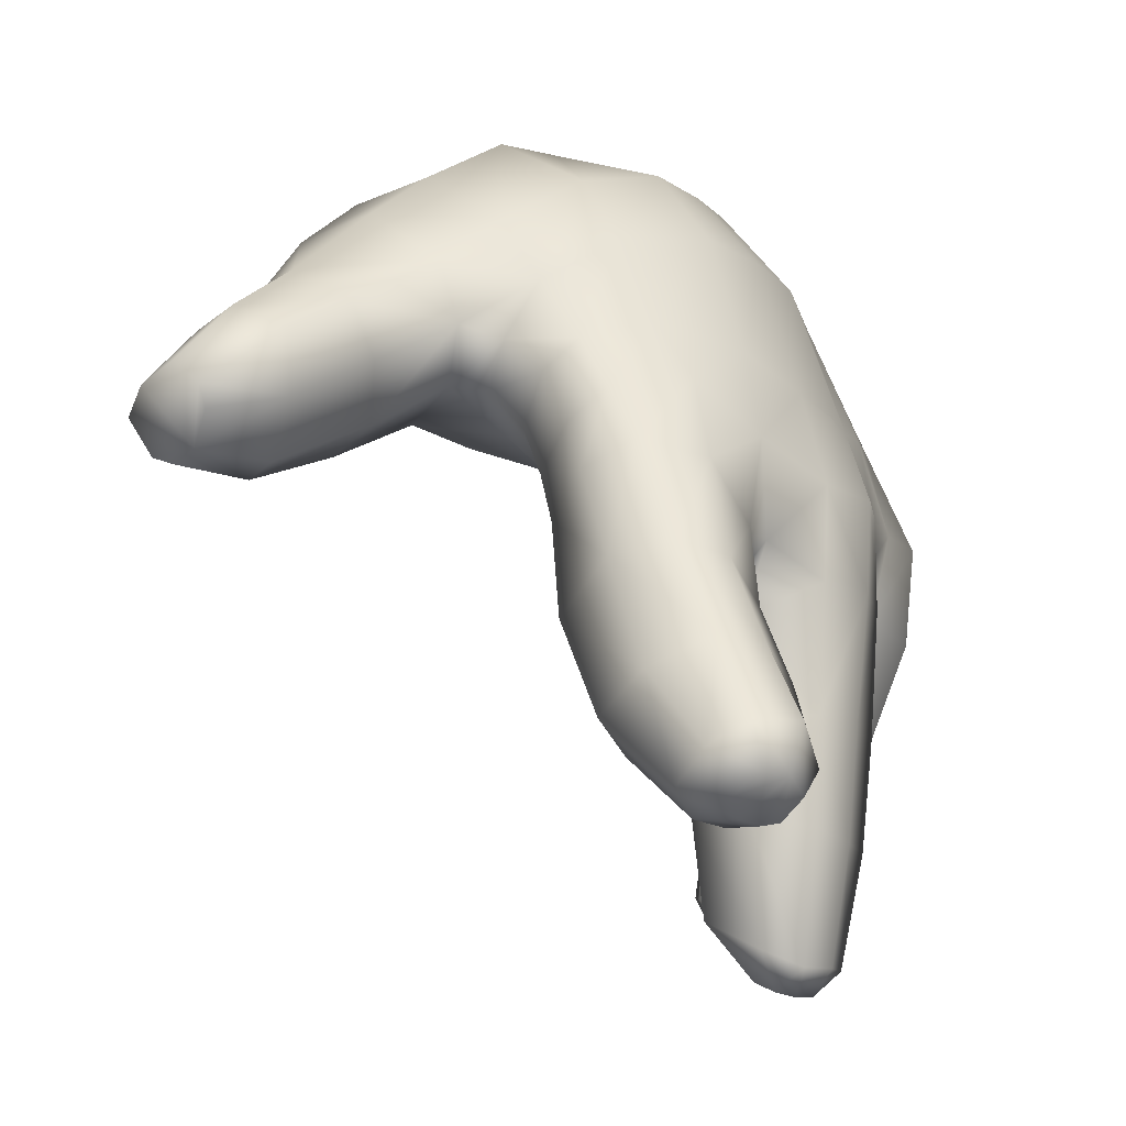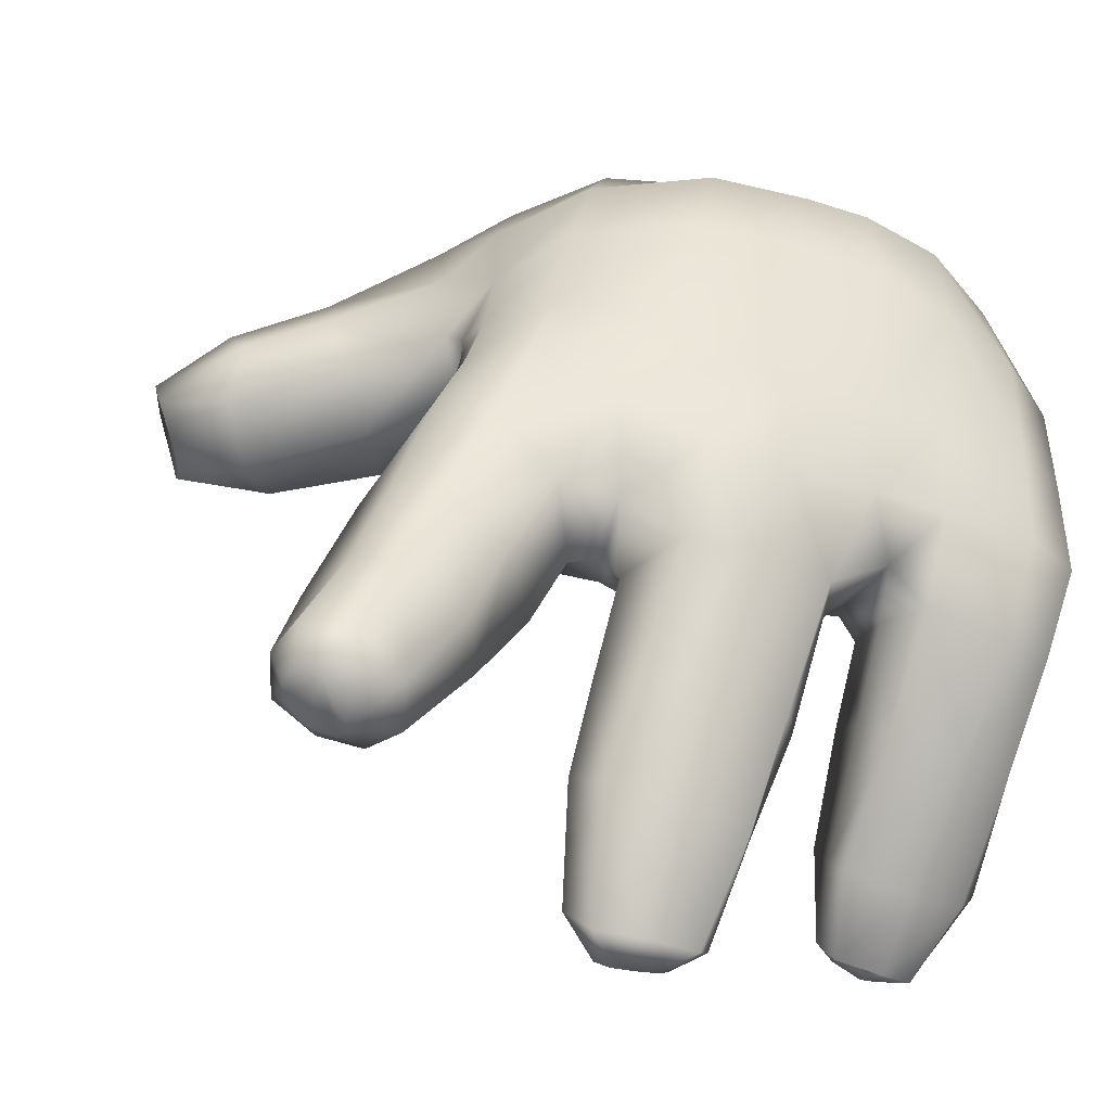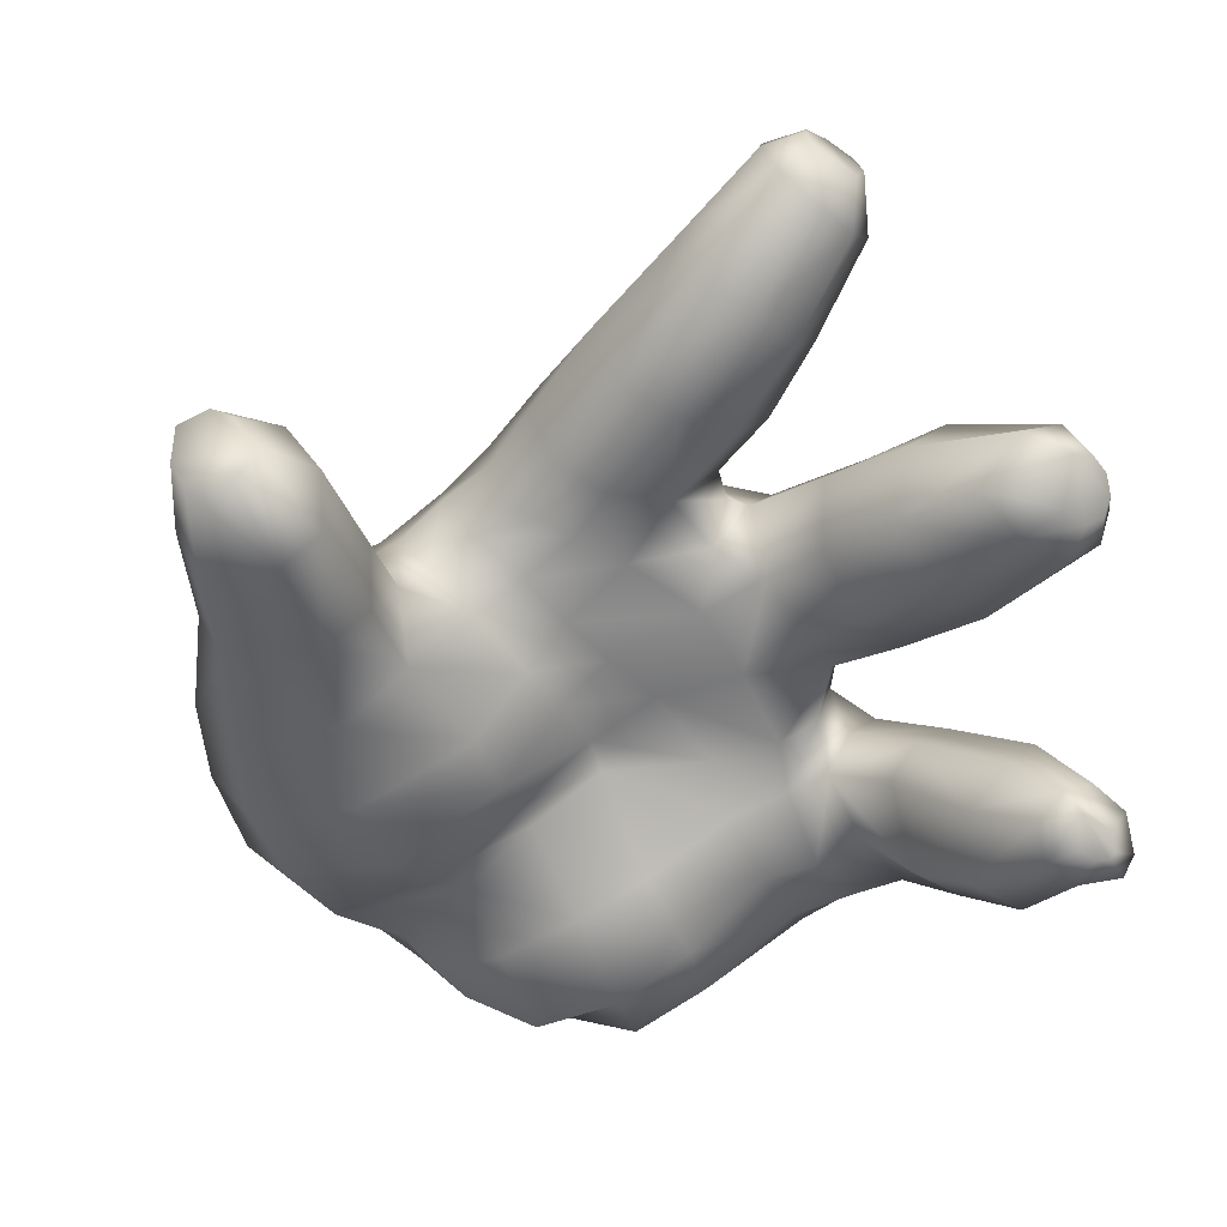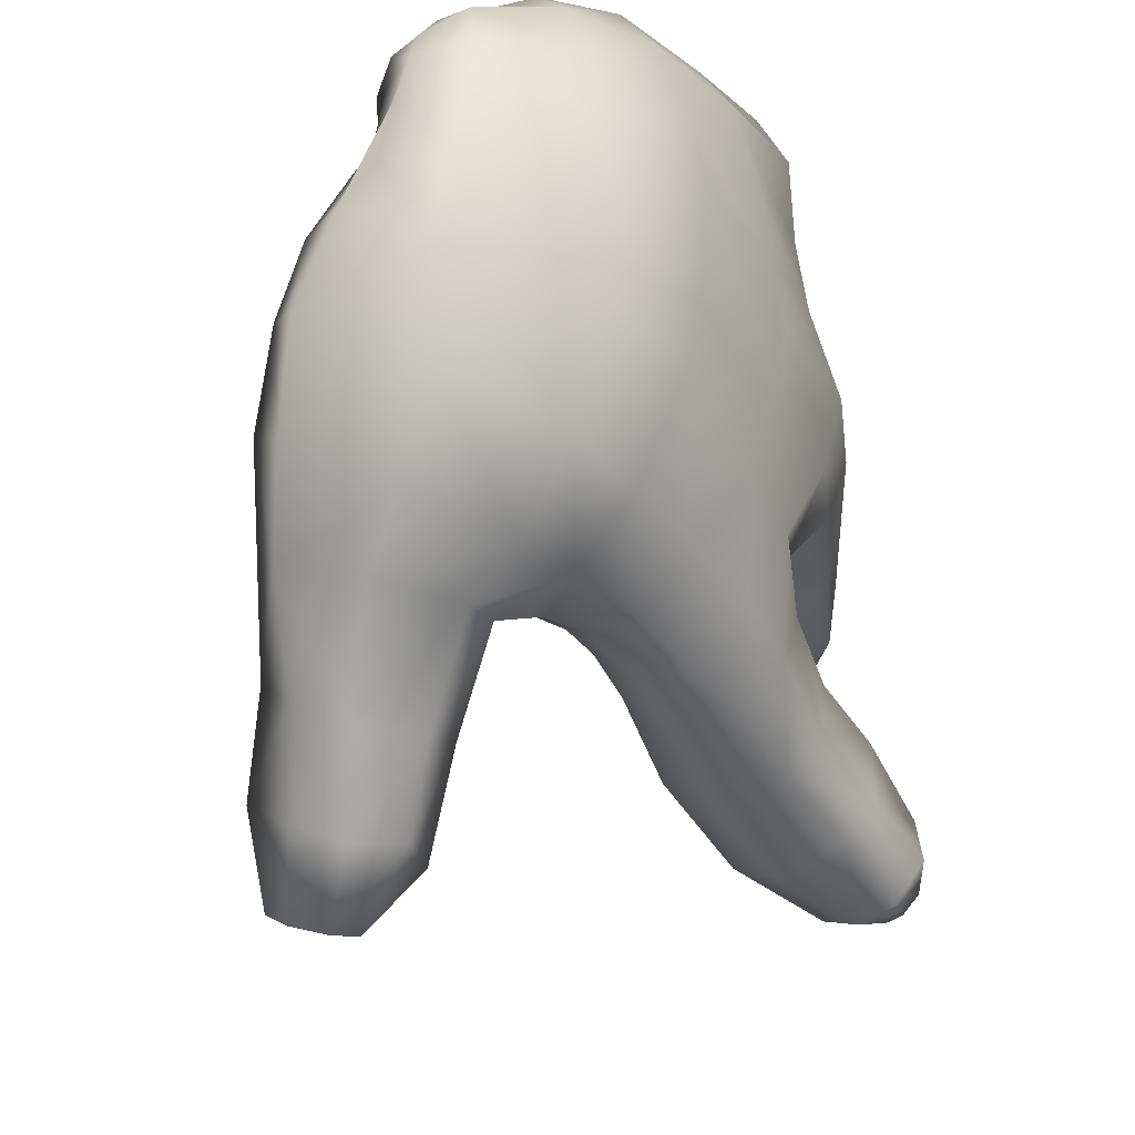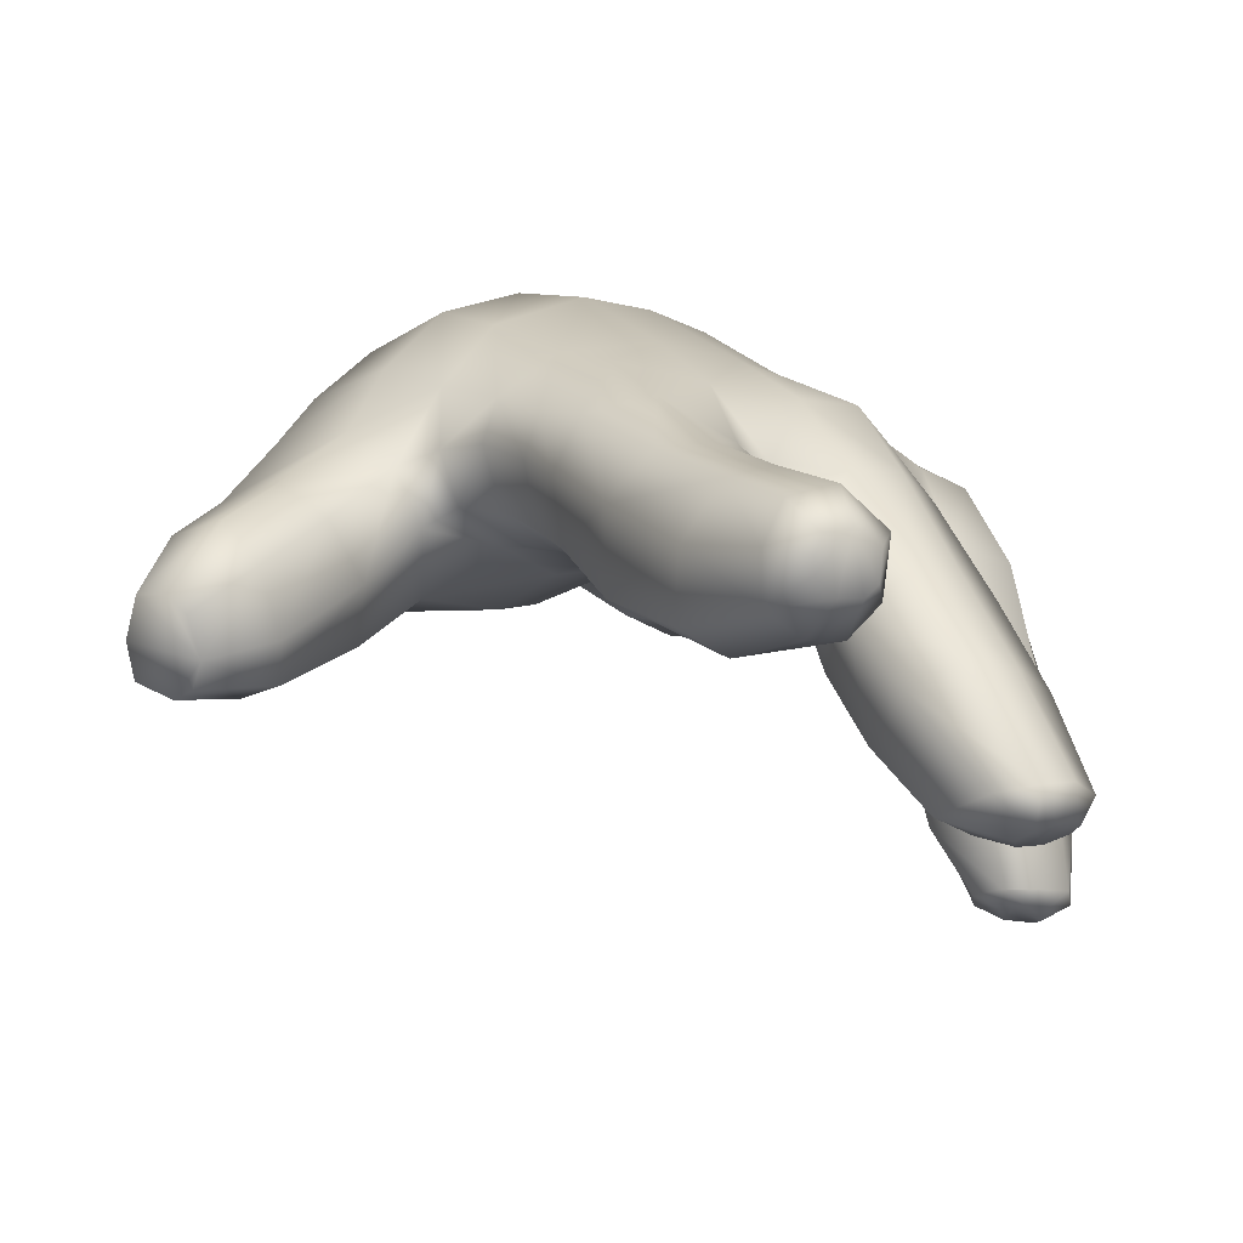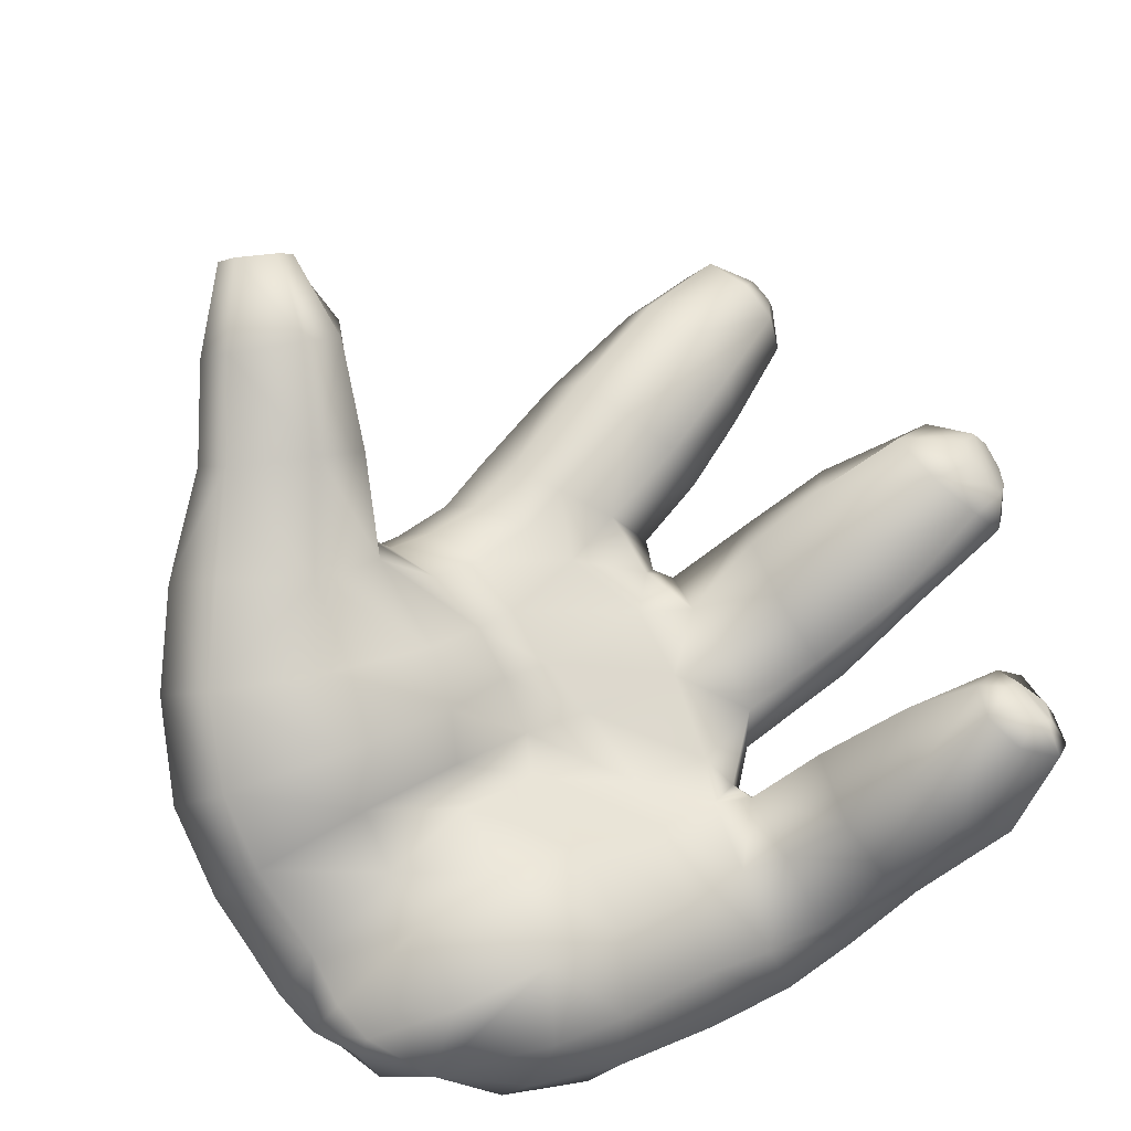
<metadata>
{"format":"obj","ext":"obj","renderer":"f3d","projection":"perspective","resolution":1024,"background":"white","views":[{"elev":2.4,"azim":-9.6,"up":"+Y"},{"elev":-8.0,"azim":40.0,"up":"+Y"},{"elev":5.7,"azim":-51.5,"up":"+Z"},{"elev":78.1,"azim":-34.7,"up":"+Y"},{"elev":70.9,"azim":-31.7,"up":"+Z"},{"elev":-44.6,"azim":-60.9,"up":"+Z"}]}
</metadata>
<code>
g default
v 2.458 1.876 0.3819
v 2.446 1.886 0.3695
v 2.45 1.876 0.345
v 2.469 1.865 0.3303
v 2.481 1.856 0.3314
v 2.487 1.853 0.338
v 2.483 1.855 0.3625
v 2.436 1.909 0.3235
v 2.43 1.914 0.3713
v 2.474 1.89 0.3001
v 2.516 1.858 0.3059
v 2.527 1.852 0.3305
v 2.523 1.86 0.3775
v 2.454 1.896 0.4066
v 2.431 2.004 0.3753
v 2.458 2.019 0.2905
v 2.515 1.984 0.255
v 2.579 1.947 0.2789
v 2.482 1.877 0.4112
v 2.566 1.945 0.3814
v 2.52 1.973 0.4415
v 2.482 1.984 0.4223
v 2.589 1.934 0.3173
v 2.651 2.079 0.3136
v 2.637 2.093 0.3826
v 2.579 2.122 0.4397
v 2.529 2.135 0.428
v 2.473 2.132 0.3918
v 2.487 2.11 0.2864
v 2.564 2.095 0.2505
v 2.629 2.088 0.2791
v 2.694 2.205 0.299
v 2.689 2.22 0.3704
v 2.626 2.255 0.4355
v 2.666 2.194 0.2645
v 2.604 2.201 0.2504
v 2.527 2.205 0.3071
v 2.497 2.233 0.3846
v 2.558 2.246 0.4258
v 2.428 1.875 0.7678
v 2.41 1.882 0.7417
v 2.417 1.881 0.7103
v 2.447 1.871 0.6927
v 2.474 1.865 0.7002
v 2.483 1.863 0.7232
v 2.476 1.864 0.7468
v 2.451 1.869 0.7686
v 2.357 1.948 0.7309
v 2.394 1.92 0.6781
v 2.446 1.892 0.6523
v 2.5 1.884 0.6684
v 2.518 1.884 0.7057
v 2.493 1.898 0.7622
v 2.453 1.907 0.7984
v 2.407 1.926 0.7927
v 2.515 2.003 0.6125
v 2.554 2.008 0.6638
v 2.518 2.031 0.739
v 2.398 2.065 0.7717
v 2.353 2.053 0.6903
v 2.4 2.031 0.6163
v 2.463 2.004 0.5842
v 2.466 2.058 0.795
v 2.365 2.152 0.6566
v 2.411 2.135 0.5776
v 2.478 2.125 0.5421
v 2.402 2.179 0.7334
v 2.481 2.174 0.752
v 2.536 2.153 0.7056
v 2.575 2.132 0.6241
v 2.533 2.115 0.5597
v 2.595 2.275 0.5728
v 2.56 2.3 0.6618
v 2.499 2.317 0.7058
v 2.544 2.258 0.5078
v 2.486 2.223 0.5129
v 2.422 2.226 0.563
v 2.396 2.25 0.6196
v 2.409 2.283 0.6992
v 2.362 2.15 1.103
v 2.331 2.155 1.112
v 2.314 2.144 1.109
v 2.306 2.129 1.096
v 2.317 2.105 1.076
v 2.342 2.096 1.061
v 2.36 2.099 1.067
v 2.38 2.125 1.081
v 2.381 2.2 1.076
v 2.408 2.147 1.031
v 2.371 2.1 0.9963
v 2.321 2.086 0.998
v 2.255 2.136 1.065
v 2.281 2.099 1.027
v 2.28 2.179 1.093
v 2.324 2.209 1.098
v 2.198 2.195 0.9592
v 2.235 2.15 0.9165
v 2.292 2.14 0.8805
v 2.368 2.167 0.8841
v 2.236 2.248 1.005
v 2.31 2.282 1.01
v 2.363 2.272 0.9922
v 2.406 2.222 0.9328
v 2.389 2.298 0.8558
v 2.346 2.354 0.9049
v 2.287 2.372 0.923
v 2.218 2.355 0.9037
v 2.178 2.288 0.8428
v 2.367 2.227 0.8003
v 2.223 2.245 0.8025
v 2.286 2.215 0.7832
v 2.395 2.38 0.7858
v 2.343 2.455 0.8235
v 2.264 2.476 0.831
v 2.208 2.443 0.8059
v 2.372 2.3 0.7397
v 2.287 2.303 0.7092
v 2.224 2.342 0.7191
v 2.186 2.386 0.7497
v 2.424 2.477 0.7152
v 2.339 2.539 0.7591
v 2.244 2.529 0.766
v 2.428 2.363 0.723
v 2.509 2.423 0.6732
v 2.574 2.403 0.616
v 2.61 2.379 0.5079
v 2.601 2.303 0.47
v 2.649 2.357 0.43
v 2.391 2.301 0.7062
v 2.528 2.27 0.4428
v 2.705 2.335 0.3411
v 2.712 2.307 0.2712
v 2.672 2.276 0.2352
v 2.587 2.261 0.2278
v 2.496 2.248 0.2777
v 2.463 2.266 0.3657
v 2.449 2.267 0.4242
v 2.383 2.272 0.5088
v 2.333 2.293 0.5819
v 2.345 2.287 0.6549
v 2.268 2.348 0.6389
v 2.219 2.383 0.6706
v 2.182 2.436 0.6996
v 2.203 2.493 0.748
v 2.549 2.498 0.5353
v 2.498 2.525 0.5956
v 2.585 2.479 0.4688
v 2.623 2.47 0.3895
v 2.661 2.456 0.284
v 2.665 2.41 0.2157
v 2.31 2.602 0.6919
v 2.223 2.584 0.7105
v 2.421 2.57 0.6492
v 2.184 2.548 0.7046
v 2.168 2.485 0.668
v 2.198 2.439 0.6212
v 2.247 2.419 0.5697
v 2.306 2.403 0.5232
v 2.359 2.38 0.4776
v 2.424 2.344 0.3995
v 2.441 2.328 0.3346
v 2.486 2.317 0.2548
v 2.555 2.325 0.1988
v 2.628 2.36 0.1801
v 2.538 2.652 0.3875
v 2.479 2.679 0.4671
v 2.58 2.61 0.3023
v 2.605 2.562 0.2116
v 2.605 2.515 0.1417
v 2.402 2.702 0.5473
v 2.282 2.694 0.6251
v 2.189 2.65 0.6521
v 2.254 2.766 0.5563
v 2.154 2.718 0.6096
v 2.178 2.818 0.4363
v 2.084 2.772 0.5031
v 2.013 2.726 0.5527
v 2.082 2.671 0.6219
v 2.1 2.6 0.6366
v 2.148 2.583 0.6605
v 2.36 2.781 0.4626
v 2.429 2.762 0.3698
v 2.471 2.745 0.3074
v 2.511 2.709 0.2249
v 2.527 2.65 0.1448
v 2.525 2.586 0.09814
v 2.416 2.615 0.06895
v 2.437 2.698 0.1074
v 2.414 2.741 0.1512
v 2.369 2.776 0.2149
v 2.319 2.8 0.2673
v 2.26 2.815 0.3328
v 2.55 2.445 0.1073
v 2.489 2.525 0.07008
v 2.424 2.459 0.06291
v 2.353 2.426 0.1153
v 2.328 2.532 0.07536
v 2.479 2.396 0.1136
v 2.405 2.363 0.1747
v 2.345 2.659 0.09125
v 2.378 2.689 0.09824
v 2.275 2.543 0.1667
v 2.301 2.448 0.2187
v 2.346 2.381 0.268
v 2.342 2.444 0.3884
v 2.288 2.503 0.3256
v 2.264 2.586 0.2464
v 2.316 2.681 0.1273
v 2.308 2.433 0.4275
v 2.178 2.568 0.2692
v 2.157 2.694 0.2173
v 2.269 2.69 0.1733
v 2.108 2.557 0.2976
v 2.081 2.695 0.2738
v 2.256 2.433 0.4745
v 2.205 2.441 0.5171
v 2.14 2.462 0.4438
v 2.189 2.464 0.3849
v 2.053 2.559 0.3707
v 2.001 2.67 0.3543
v 2.001 2.535 0.4665
v 1.934 2.623 0.453
v 1.916 2.482 0.565
v 2.062 2.49 0.5302
v 1.965 2.454 0.6042
v 1.868 2.576 0.5516
v 2.161 2.478 0.5816
v 2.136 2.525 0.6316
v 2.092 2.532 0.6143
v 2.001 2.489 0.6708
v 2.246 2.489 0.3563
v 1.827 2.451 0.6577
v 1.787 2.528 0.6387
v 1.867 2.43 0.6923
v 1.888 2.45 0.7557
v 1.805 2.464 0.7842
v 1.784 2.448 0.7657
v 1.941 2.697 0.4859
v 2.012 2.748 0.393
v 1.882 2.629 0.5934
v 1.812 2.588 0.6888
v 1.739 2.496 0.7395
v 1.752 2.53 0.7655
v 2.095 2.775 0.2978
v 2.193 2.778 0.2344
v 1.919 2.658 0.6495
v 1.976 2.624 0.7031
v 2 2.558 0.7124
v 1.848 2.615 0.7423
v 1.783 2.555 0.8019
v 1.809 2.532 0.8188
v 1.901 2.59 0.7754
v 1.905 2.518 0.7977
v 1.816 2.506 0.8111
v 1.763 2.455 0.7484
v 2.347 2.736 0.1295
v 2.308 2.759 0.165
v 2.253 2.768 0.2148
g initialShadingGroup handL
f 1 2 3 4 5 6 7
f 8 3 2 9
f 8 10 4 3
f 4 10 11 5
f 5 11 12 6
f 6 12 13 7
f 1 14 9 2
f 9 15 16 8
f 8 16 17 10
f 10 17 18 11
f 19 13 20 21
f 14 19 21 22
f 14 22 15 9
f 13 12 23 20
f 23 12 11 18
f 14 1 7 13 19
f 20 23 24 25
f 21 20 25 26
f 22 21 26 27
f 15 22 27 28
f 15 28 29 16
f 16 29 30 17
f 17 30 31 18
f 18 31 24 23
f 25 24 32 33
f 25 33 34 26
f 24 31 35 32
f 31 30 36 35
f 30 29 37 36
f 29 28 38 37
f 38 28 27 39
f 39 27 26 34
f 40 41 42 43 44 45 46 47
f 48 49 42 41
f 43 42 49 50
f 44 43 50 51
f 45 44 51 52
f 46 45 52 53
f 47 46 53 54
f 54 55 40 47
f 40 55 48 41
f 51 56 57 52
f 52 57 58 53
f 55 59 60 48
f 50 49 61 62
f 51 50 62 56
f 59 55 54 63
f 63 54 53 58
f 61 60 64 65
f 62 61 65 66
f 60 59 67 64
f 67 59 63 68
f 68 63 58 69
f 69 58 57 70
f 70 57 56 71
f 71 56 62 66
f 69 70 72 73
f 68 69 73 74
f 70 71 75 72
f 75 71 66 76
f 77 65 64 78
f 78 64 67 79
f 79 67 68 74
f 77 76 66 65
f 80 81 82 83 84 85 86 87
f 88 80 87 89
f 89 87 86 90
f 90 86 85 91
f 92 93 84 83
f 82 94 92 83
f 81 95 94 82
f 80 88 95 81
f 93 91 85 84
f 96 97 93 92
f 90 91 98 99
f 92 94 100 96
f 101 100 94 95
f 102 101 95 88
f 89 103 102 88
f 103 104 105 102
f 102 105 106 101
f 101 106 107 100
f 100 107 108 96
f 99 109 104 103
f 99 103 89 90
f 97 98 91 93
f 108 110 97 96
f 98 97 110 111
f 99 98 111 109
f 105 104 112 113
f 106 105 113 114
f 107 106 114 115
f 104 109 116 112
f 109 111 117 116
f 117 111 110 118
f 119 108 107 115
f 119 118 110 108
f 113 112 120 121
f 114 113 121 122
f 112 123 120
f 120 123 124
f 124 123 74
f 124 74 73 125
f 125 73 72 126
f 126 72 127
f 126 127 128
f 128 127 34
f 123 112 116 129
f 123 129 79 74
f 127 72 75 130
f 127 130 39 34
f 131 128 34 33
f 131 33 32 132
f 132 32 35 133
f 134 36 37 135
f 135 37 38 136
f 134 133 35 36
f 38 39 130
f 130 75 76
f 136 38 130 137
f 137 130 76 138
f 138 76 77
f 138 77 78 139
f 139 78 140
f 139 140 141
f 141 140 117
f 117 140 129 116
f 140 78 79 129
f 141 117 118 142
f 142 118 119 143
f 143 119 115 144
f 115 114 122 144
f 124 125 145 146
f 125 126 147 145
f 126 128 148 147
f 128 131 149 148
f 131 132 150 149
f 122 121 151 152
f 146 153 120 124
f 153 151 121 120
f 144 122 152 154
f 143 144 154 155
f 142 143 155 156
f 141 142 156 157
f 139 141 157 158
f 138 139 158 159
f 137 138 159 160
f 136 137 160 161
f 135 136 161 162
f 134 135 162 163
f 133 134 163 164
f 132 133 164 150
f 146 145 147 165 166
f 147 148 167 165
f 167 148 149 168
f 168 149 150 169
f 153 146 166 170
f 151 153 170 171
f 152 151 171 172
f 172 171 173 174
f 174 173 175 176
f 174 176 177 178
f 172 174 178 179 180
f 171 170 181 173
f 181 170 166 182
f 182 166 165 183
f 183 165 167 184
f 184 167 168 185
f 185 168 169 186
f 185 186 187 188
f 184 185 188 189
f 183 184 189 190
f 182 183 190 191
f 181 182 191 192
f 173 181 192 175
f 150 164 193 169
f 187 194 195
f 187 195 196 197
f 196 195 198 199
f 199 198 163 162
f 164 163 198 193
f 193 198 195 194
f 187 197 200
f 169 193 194 186
f 186 194 187
f 200 201 187
f 187 201 188
f 202 197 196 203
f 203 196 199 204
f 204 199 162 161
f 161 160 205 204
f 204 205 206 203
f 203 206 207 202
f 208 200 197 202
f 160 159 209 205
f 207 210 211 212
f 210 213 214 211
f 215 209 159 158
f 158 157 216 215
f 215 216 217 218
f 218 217 219 213
f 213 219 220 214
f 220 219 221 222
f 223 221 224 225
f 221 223 226 222
f 221 219 217 224
f 224 217 216 227
f 227 216 157 156
f 227 228 229 224
f 228 227 156 155
f 225 224 229 230
f 210 207 206 231
f 231 206 205 209
f 209 215 218 231
f 231 218 213 210
f 223 232 233 226
f 234 232 223 225
f 234 225 230 235
f 236 237 234 235
f 220 222 238 239
f 238 222 226 240
f 240 226 233 241
f 241 233 242 243
f 238 177 176 239
f 211 214 244 245
f 214 220 239 244
f 244 239 176 175
f 244 175 192 245
f 178 177 246 247
f 179 178 247 248
f 246 177 238 240
f 241 249 246 240
f 243 250 249 241
f 250 251 252 249
f 249 252 247 246
f 248 247 252 253
f 253 252 251 254
f 180 179 229 228
f 152 172 180 154
f 154 180 228 155
f 230 229 179 248
f 235 230 248 253
f 236 235 253 254
f 232 255 242 233
f 237 255 232 234
f 212 208 202 207
f 236 254 251 250 243 242 255 237
f 60 61 49 48
f 189 188 201 256
f 256 201 200 208
f 256 208 212 257
f 190 189 256 257
f 191 190 257 258
f 192 191 258 245
f 245 258 257 212 211

</code>
